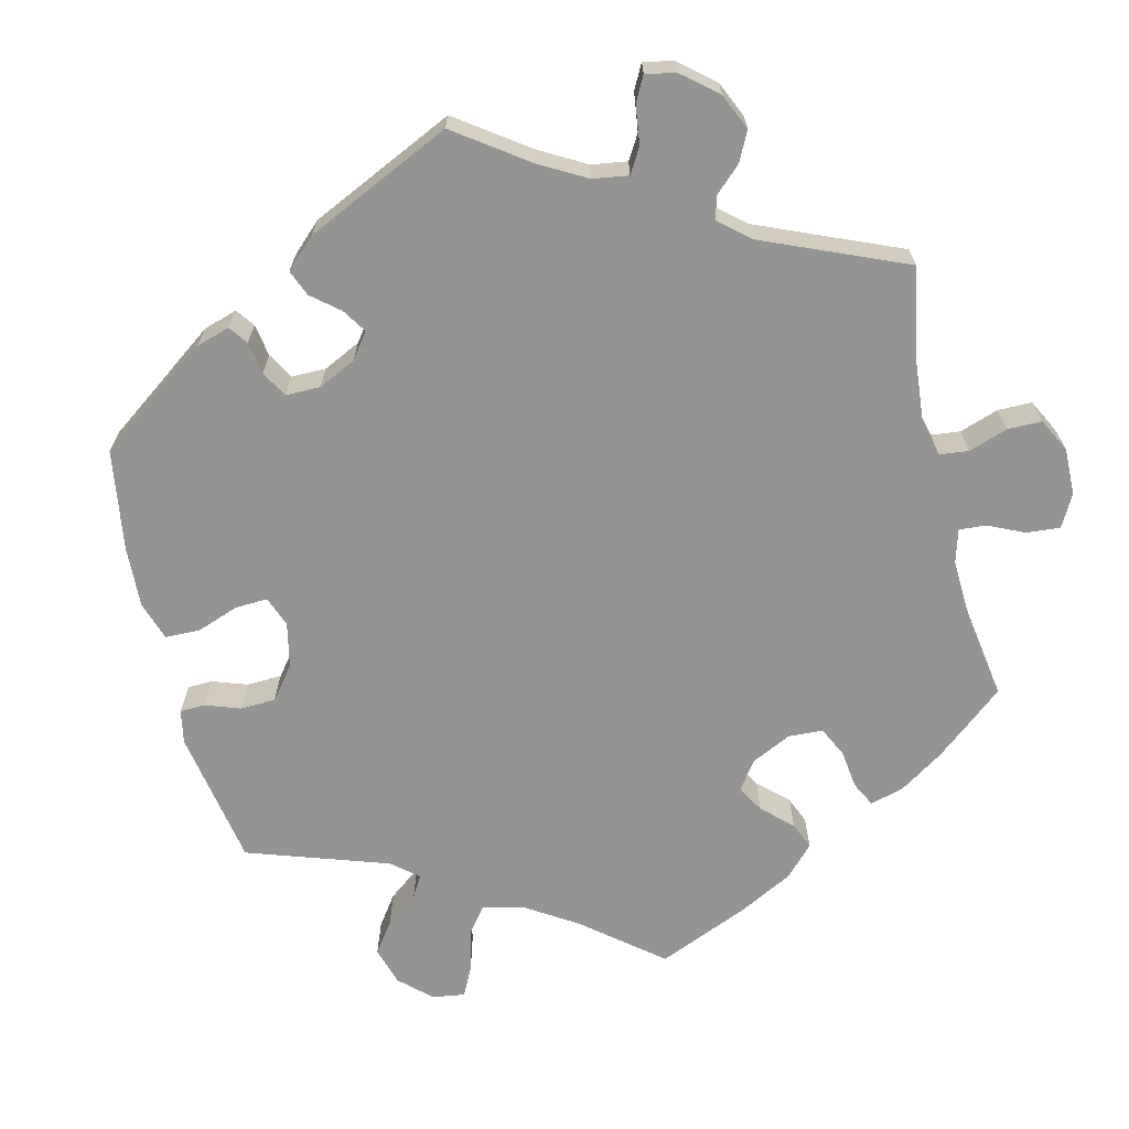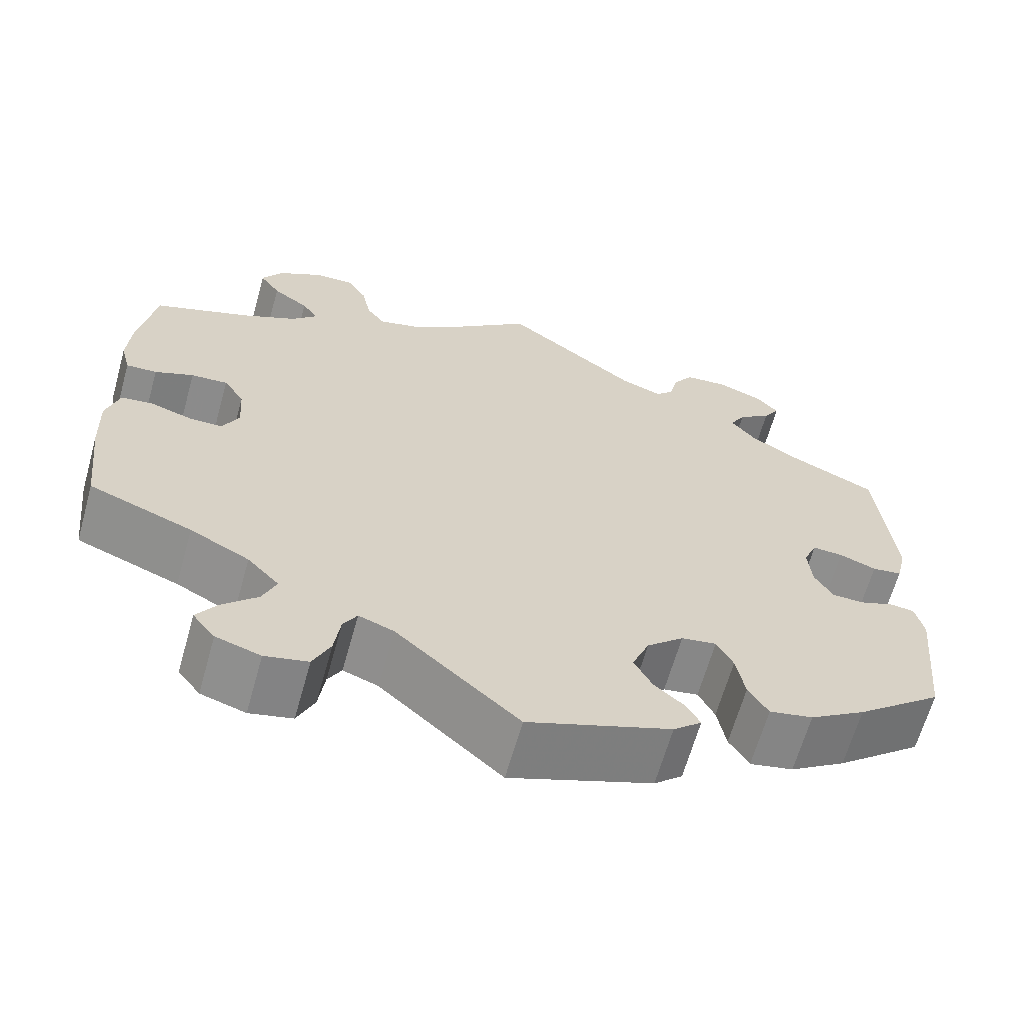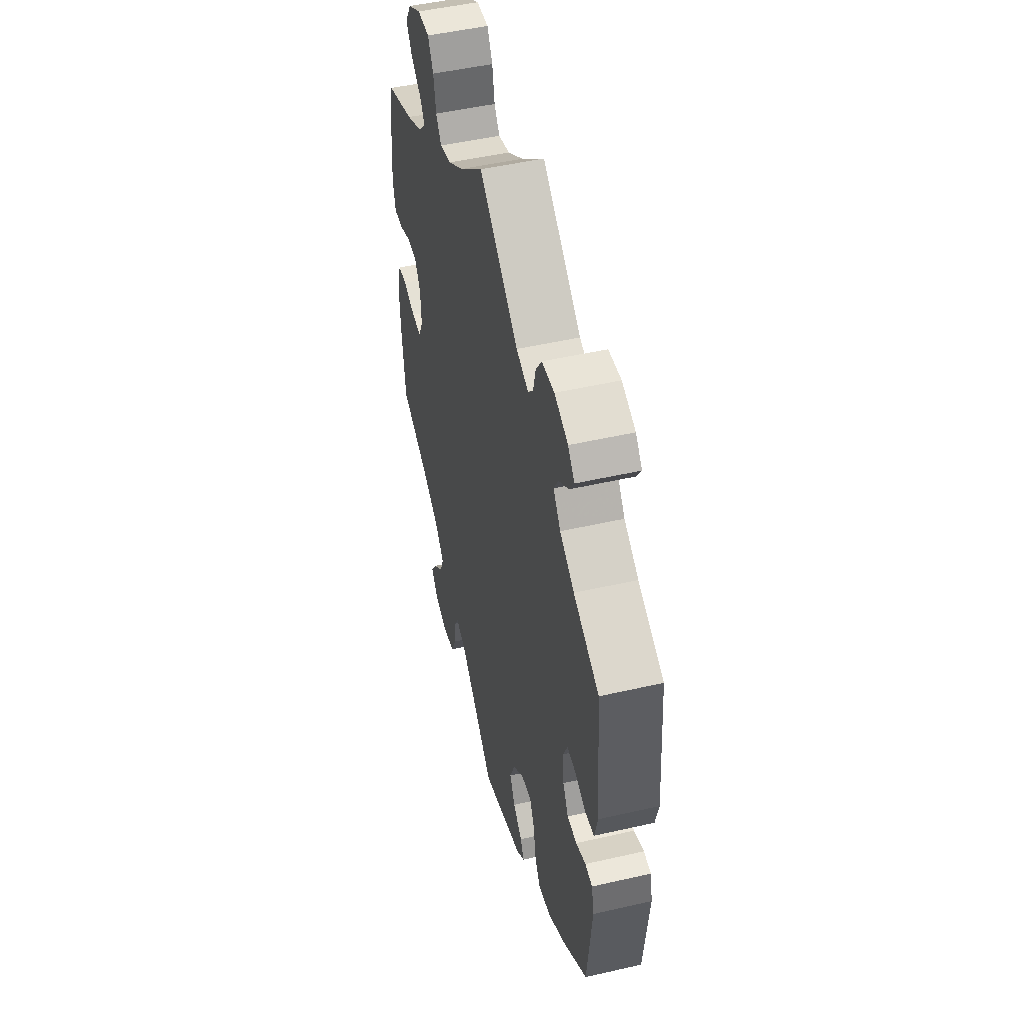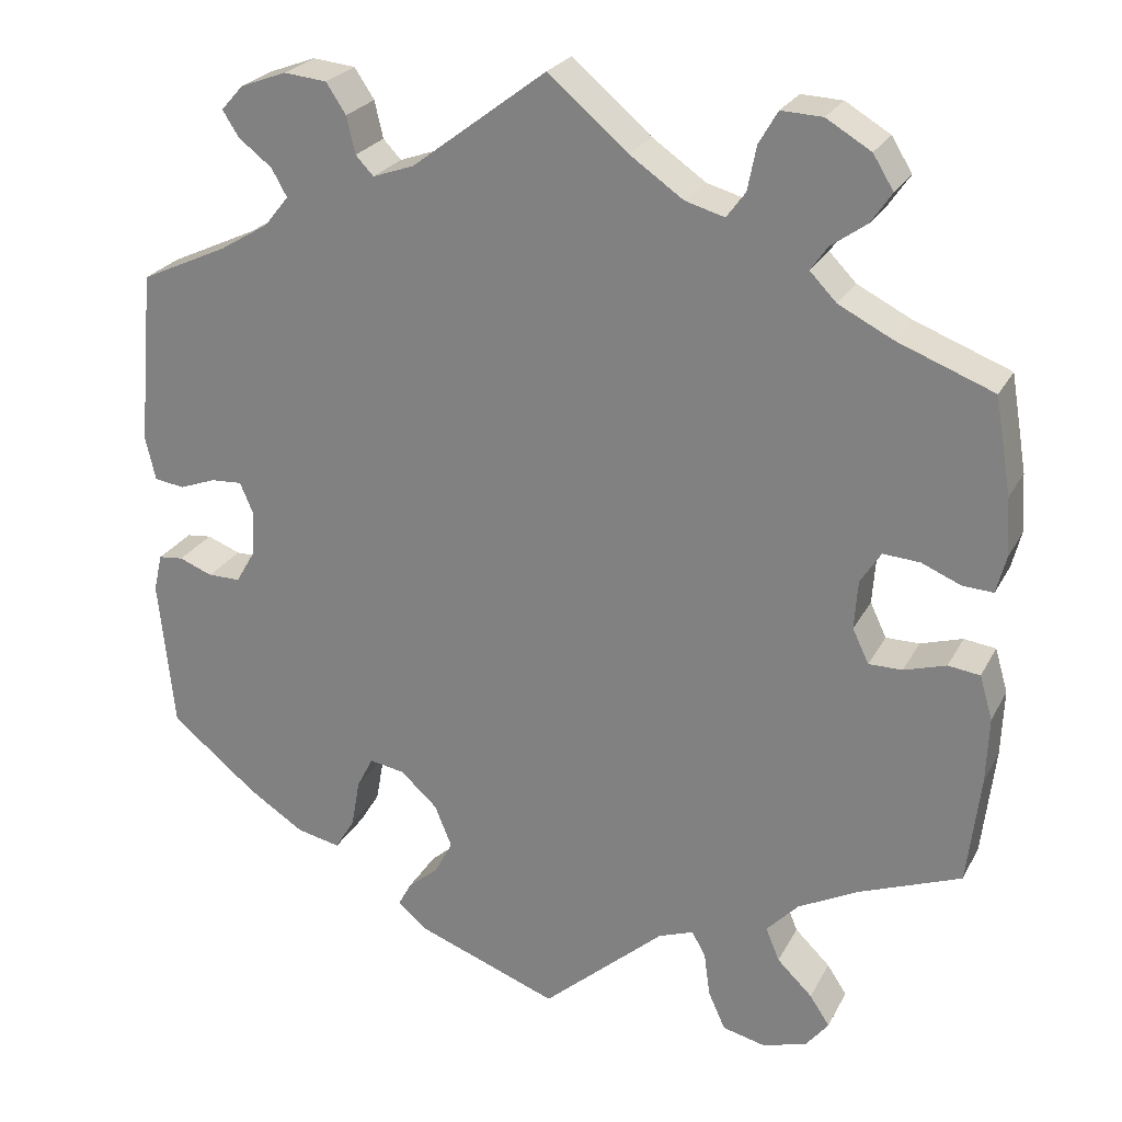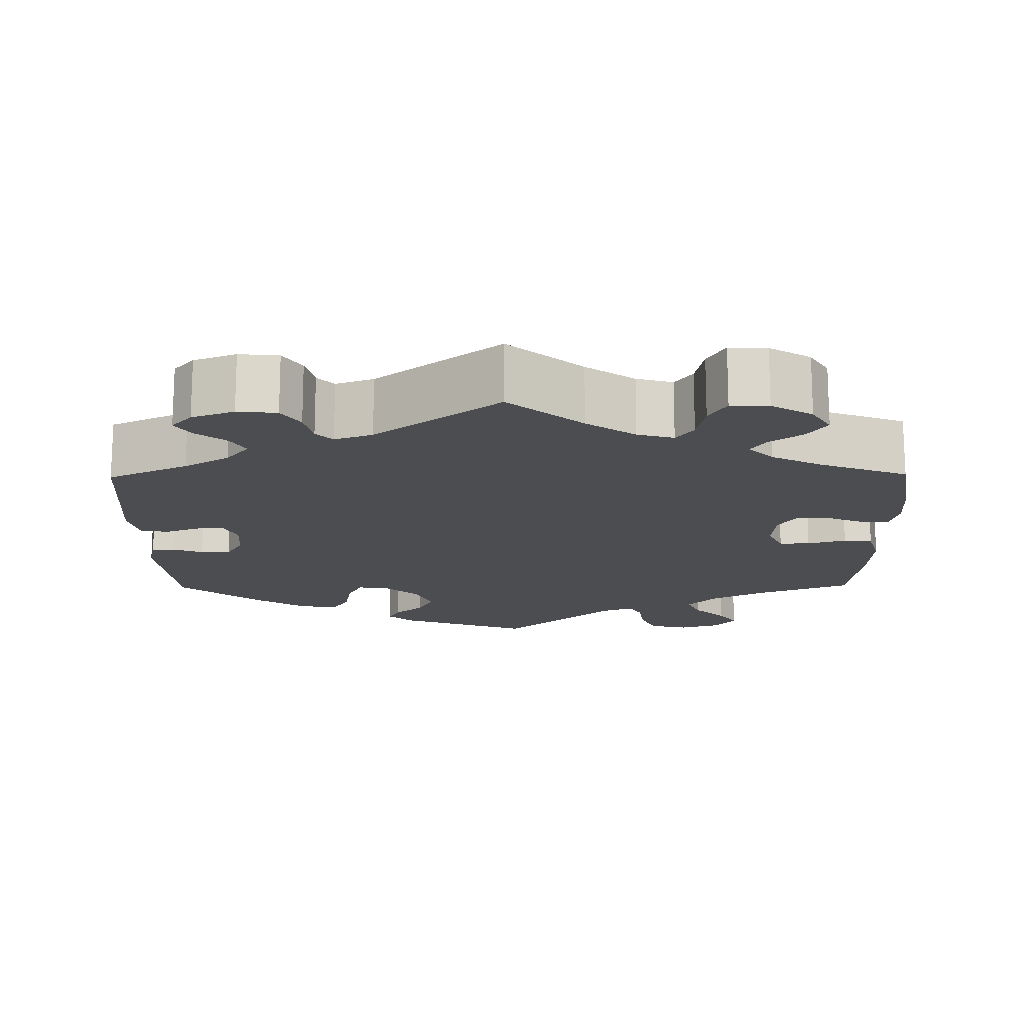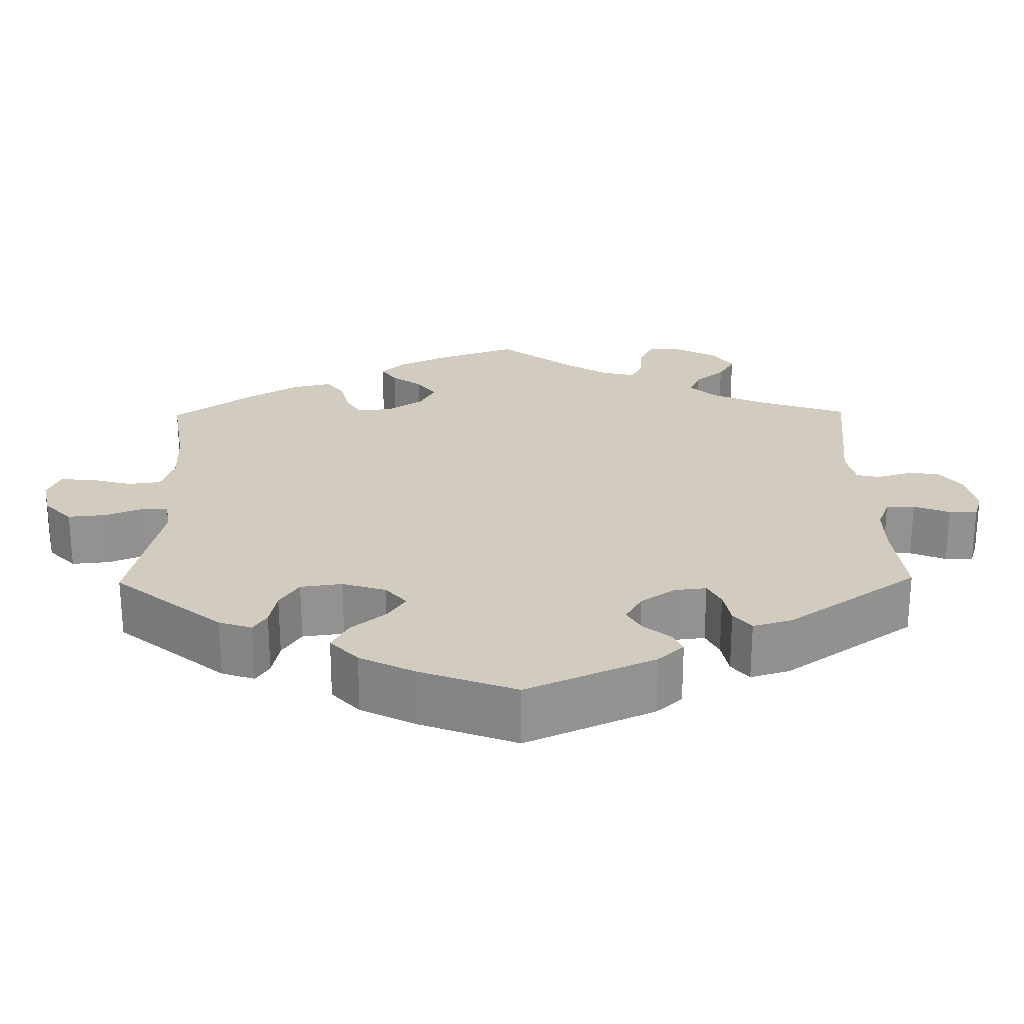
<metadata>
{"format":"obj","ext":"obj","renderer":"f3d","projection":"perspective","resolution":1024,"background":"white","views":[{"elev":-66.9,"azim":-46.4,"up":"+Y"},{"elev":-64.7,"azim":164.3,"up":"+Z"},{"elev":49.5,"azim":-104.2,"up":"+Z"},{"elev":24.7,"azim":22.2,"up":"+Z"},{"elev":-15.9,"azim":0.7,"up":"+Y"},{"elev":23.9,"azim":-120.9,"up":"+Y"}]}
</metadata>
<code>
v -0.519 0.07 -0.112
v -0.509 0.07 -0.068
v -0.48 0.07 -0.065
v -0.441 0.07 -0.08
v -0.403 0.07 -0.08
v -0.381 0.07 -0.042
v -0.377 0.07 0.011
v -0.393 0.07 0.048
v -0.429 0.07 0.046
v -0.472 0.07 0.03
v -0.507 0.07 0.035
v -0.519 0.07 0.086
v -0.501 0.07 0.289
v -0.399 0.07 0.336
v -0.342 0.07 0.37
v -0.313 0.07 0.406
v -0.331 0.07 0.438
v -0.37 0.07 0.468
v -0.389 0.07 0.498
v -0.363 0.07 0.527
v -0.309 0.07 0.547
v -0.259 0.07 0.542
v -0.236 0.07 0.507
v -0.226 0.07 0.464
v -0.205 0.07 0.442
v -0.157 0.07 0.459
v 0 0.07 0.578
v 0.093 0.07 0.499
v 0.155 0.07 0.456
v 0.201 0.07 0.443
v 0.223 0.07 0.473
v 0.233 0.07 0.524
v 0.255 0.07 0.562
v 0.303 0.07 0.56
v 0.355 0.07 0.529
v 0.379 0.07 0.49
v 0.355 0.07 0.455
v 0.313 0.07 0.425
v 0.294 0.07 0.397
v 0.325 0.07 0.365
v 0.388 0.07 0.333
v 0.5 0.07 0.29
v 0.519 0.07 0.178
v 0.523 0.07 0.11
v 0.512 0.07 0.067
v 0.476 0.07 0.069
v 0.431 0.07 0.088
v 0.388 0.07 0.091
v 0.364 0.07 0.054
v 0.36 0.07 -0.003
v 0.379 0.07 -0.043
v 0.418 0.07 -0.043
v 0.467 0.07 -0.028
v 0.504 0.07 -0.033
v 0.519 0.07 -0.084
v 0.516 0.07 -0.161
v 0.501 0.07 -0.288
v 0.381 0.07 -0.334
v 0.312 0.07 -0.37
v 0.275 0.07 -0.409
v 0.291 0.07 -0.448
v 0.332 0.07 -0.488
v 0.355 0.07 -0.523
v 0.329 0.07 -0.556
v 0.277 0.07 -0.572
v 0.227 0.07 -0.56
v 0.207 0.07 -0.516
v 0.2 0.07 -0.464
v 0.184 0.07 -0.436
v 0.143 0.07 -0.451
v 0 0.07 -0.577
v -0.167 0.07 -0.515
v -0.2 0.07 -0.486
v -0.185 0.07 -0.458
v -0.149 0.07 -0.427
v -0.128 0.07 -0.387
v -0.148 0.07 -0.338
v -0.191 0.07 -0.299
v -0.232 0.07 -0.292
v -0.251 0.07 -0.329
v -0.261 0.07 -0.385
v -0.284 0.07 -0.423
v -0.335 0.07 -0.412
v -0.4 0.07 -0.37
v -0.501 0.07 -0.288
v -0.519 0 -0.112
v -0.509 0 -0.068
v -0.48 0 -0.065
v -0.441 0 -0.08
v -0.403 0 -0.08
v -0.381 0 -0.042
v -0.377 0 0.011
v -0.393 0 0.048
v -0.429 0 0.046
v -0.472 0 0.03
v -0.507 0 0.035
v -0.519 0 0.086
v -0.501 0 0.289
v -0.399 0 0.336
v -0.342 0 0.37
v -0.313 0 0.406
v -0.331 0 0.438
v -0.37 0 0.468
v -0.389 0 0.498
v -0.363 0 0.527
v -0.309 0 0.547
v -0.259 0 0.542
v -0.236 0 0.507
v -0.226 0 0.464
v -0.205 0 0.442
v -0.157 0 0.459
v 0 0 0.578
v 0.093 0 0.499
v 0.155 0 0.456
v 0.201 0 0.443
v 0.223 0 0.473
v 0.233 0 0.524
v 0.255 0 0.562
v 0.303 0 0.56
v 0.355 0 0.529
v 0.379 0 0.49
v 0.355 0 0.455
v 0.313 0 0.425
v 0.294 0 0.397
v 0.325 0 0.365
v 0.388 0 0.333
v 0.5 0 0.29
v 0.519 0 0.178
v 0.523 0 0.11
v 0.512 0 0.067
v 0.476 0 0.069
v 0.431 0 0.088
v 0.388 0 0.091
v 0.364 0 0.054
v 0.36 0 -0.003
v 0.379 0 -0.043
v 0.418 0 -0.043
v 0.467 0 -0.028
v 0.504 0 -0.033
v 0.519 0 -0.084
v 0.516 0 -0.161
v 0.501 0 -0.288
v 0.381 0 -0.334
v 0.312 0 -0.37
v 0.275 0 -0.409
v 0.291 0 -0.448
v 0.332 0 -0.488
v 0.355 0 -0.523
v 0.329 0 -0.556
v 0.277 0 -0.572
v 0.227 0 -0.56
v 0.207 0 -0.516
v 0.2 0 -0.464
v 0.184 0 -0.436
v 0.143 0 -0.451
v 0 0 -0.577
v -0.167 0 -0.515
v -0.2 0 -0.486
v -0.185 0 -0.458
v -0.149 0 -0.427
v -0.128 0 -0.387
v -0.148 0 -0.338
v -0.191 0 -0.299
v -0.232 0 -0.292
v -0.251 0 -0.329
v -0.261 0 -0.385
v -0.284 0 -0.423
v -0.335 0 -0.412
v -0.4 0 -0.37
v -0.501 0 -0.288
f 80 81 82 83
f 79 80 83 84
f 72 73 74 75
f 70 71 72 75
f 69 70 75 76
f 65 66 67 68
f 65 68 69
f 64 65 69
f 61 62 63 64
f 60 61 64 69
f 59 60 69 76
f 55 56 57 58
f 52 53 54 55
f 51 52 55 58
f 50 51 58 59
f 44 45 46 47
f 44 47 48
f 41 42 43 44
f 40 41 44 48
f 39 40 48 49
f 35 36 37 38
f 35 38 39
f 34 35 39
f 31 32 33 34
f 30 31 34 39
f 29 30 39 49
f 26 27 28
f 25 26 28 29
f 21 22 23 24
f 21 24 25
f 20 21 25
f 17 18 19 20
f 16 17 20 25
f 15 16 25 29
f 11 12 13 14
f 9 10 11 14
f 8 9 14 15
f 7 8 15 29
f 1 2 3 4
f 1 4 5
f 79 84 85 1
f 50 59 76 77
f 50 77 78
f 6 7 29 49
f 5 6 49 50
f 50 78 79
f 1 5 50 79
f 168 167 166 165
f 169 168 165 164
f 160 159 158 157
f 160 157 156 155
f 161 160 155 154
f 153 152 151 150
f 154 153 150
f 154 150 149
f 149 148 147 146
f 154 149 146 145
f 161 154 145 144
f 143 142 141 140
f 140 139 138 137
f 143 140 137 136
f 144 143 136 135
f 132 131 130 129
f 133 132 129
f 129 128 127 126
f 133 129 126 125
f 134 133 125 124
f 123 122 121 120
f 124 123 120
f 124 120 119
f 119 118 117 116
f 124 119 116 115
f 134 124 115 114
f 113 112 111
f 114 113 111 110
f 109 108 107 106
f 110 109 106
f 110 106 105
f 105 104 103 102
f 110 105 102 101
f 114 110 101 100
f 99 98 97 96
f 99 96 95 94
f 100 99 94 93
f 114 100 93 92
f 89 88 87 86
f 90 89 86
f 86 170 169 164
f 162 161 144 135
f 163 162 135
f 134 114 92 91
f 135 134 91 90
f 164 163 135
f 164 135 90 86
f 1 86 87 2
f 2 87 88 3
f 3 88 89 4
f 4 89 90 5
f 5 90 91 6
f 6 91 92 7
f 7 92 93 8
f 8 93 94 9
f 9 94 95 10
f 10 95 96 11
f 11 96 97 12
f 12 97 98 13
f 13 98 99 14
f 14 99 100 15
f 15 100 101 16
f 16 101 102 17
f 17 102 103 18
f 18 103 104 19
f 19 104 105 20
f 20 105 106 21
f 21 106 107 22
f 22 107 108 23
f 23 108 109 24
f 24 109 110 25
f 25 110 111 26
f 26 111 112 27
f 27 112 113 28
f 28 113 114 29
f 29 114 115 30
f 30 115 116 31
f 31 116 117 32
f 32 117 118 33
f 33 118 119 34
f 34 119 120 35
f 35 120 121 36
f 36 121 122 37
f 37 122 123 38
f 38 123 124 39
f 39 124 125 40
f 40 125 126 41
f 41 126 127 42
f 42 127 128 43
f 43 128 129 44
f 44 129 130 45
f 45 130 131 46
f 46 131 132 47
f 47 132 133 48
f 48 133 134 49
f 49 134 135 50
f 50 135 136 51
f 51 136 137 52
f 52 137 138 53
f 53 138 139 54
f 54 139 140 55
f 55 140 141 56
f 56 141 142 57
f 57 142 143 58
f 58 143 144 59
f 59 144 145 60
f 60 145 146 61
f 61 146 147 62
f 62 147 148 63
f 63 148 149 64
f 64 149 150 65
f 65 150 151 66
f 66 151 152 67
f 67 152 153 68
f 68 153 154 69
f 69 154 155 70
f 70 155 156 71
f 71 156 157 72
f 72 157 158 73
f 73 158 159 74
f 74 159 160 75
f 75 160 161 76
f 76 161 162 77
f 77 162 163 78
f 78 163 164 79
f 79 164 165 80
f 80 165 166 81
f 81 166 167 82
f 82 167 168 83
f 83 168 169 84
f 84 169 170 85
f 85 170 86 1

</code>
